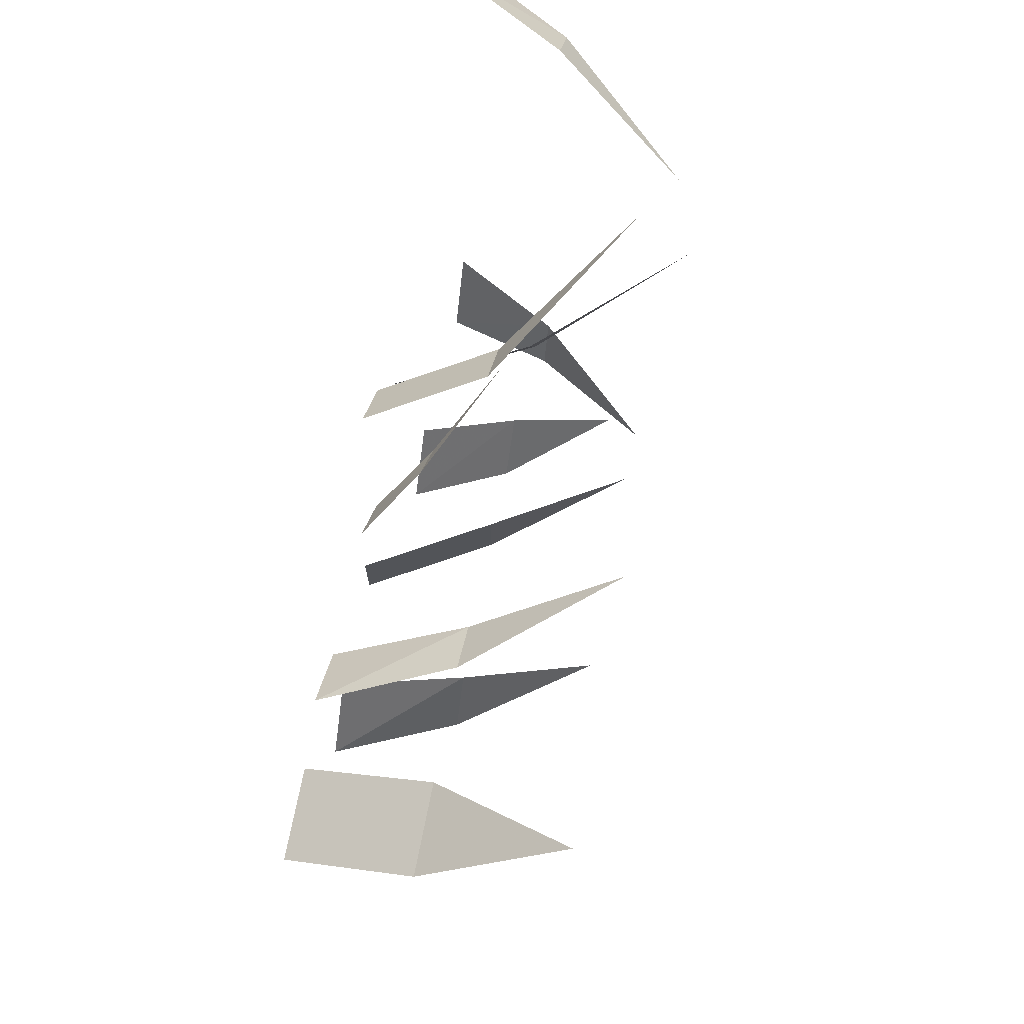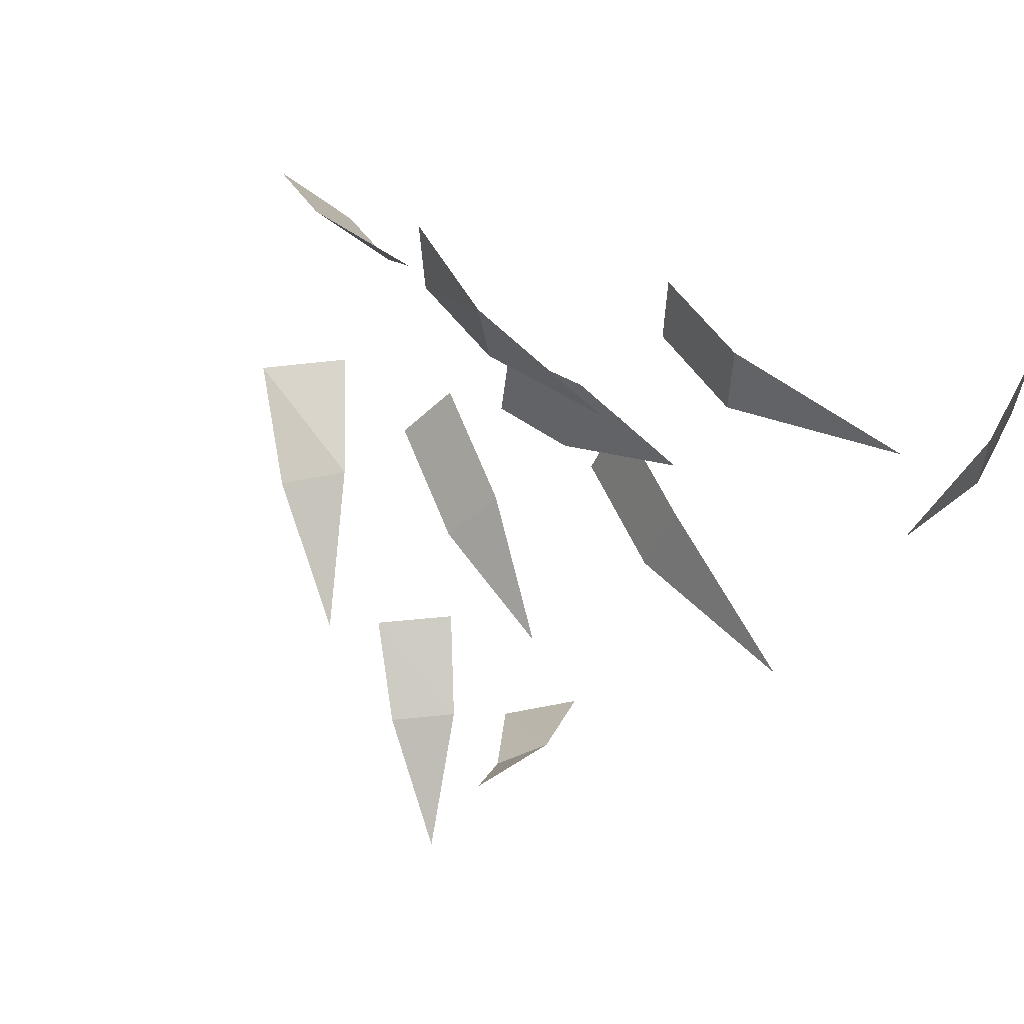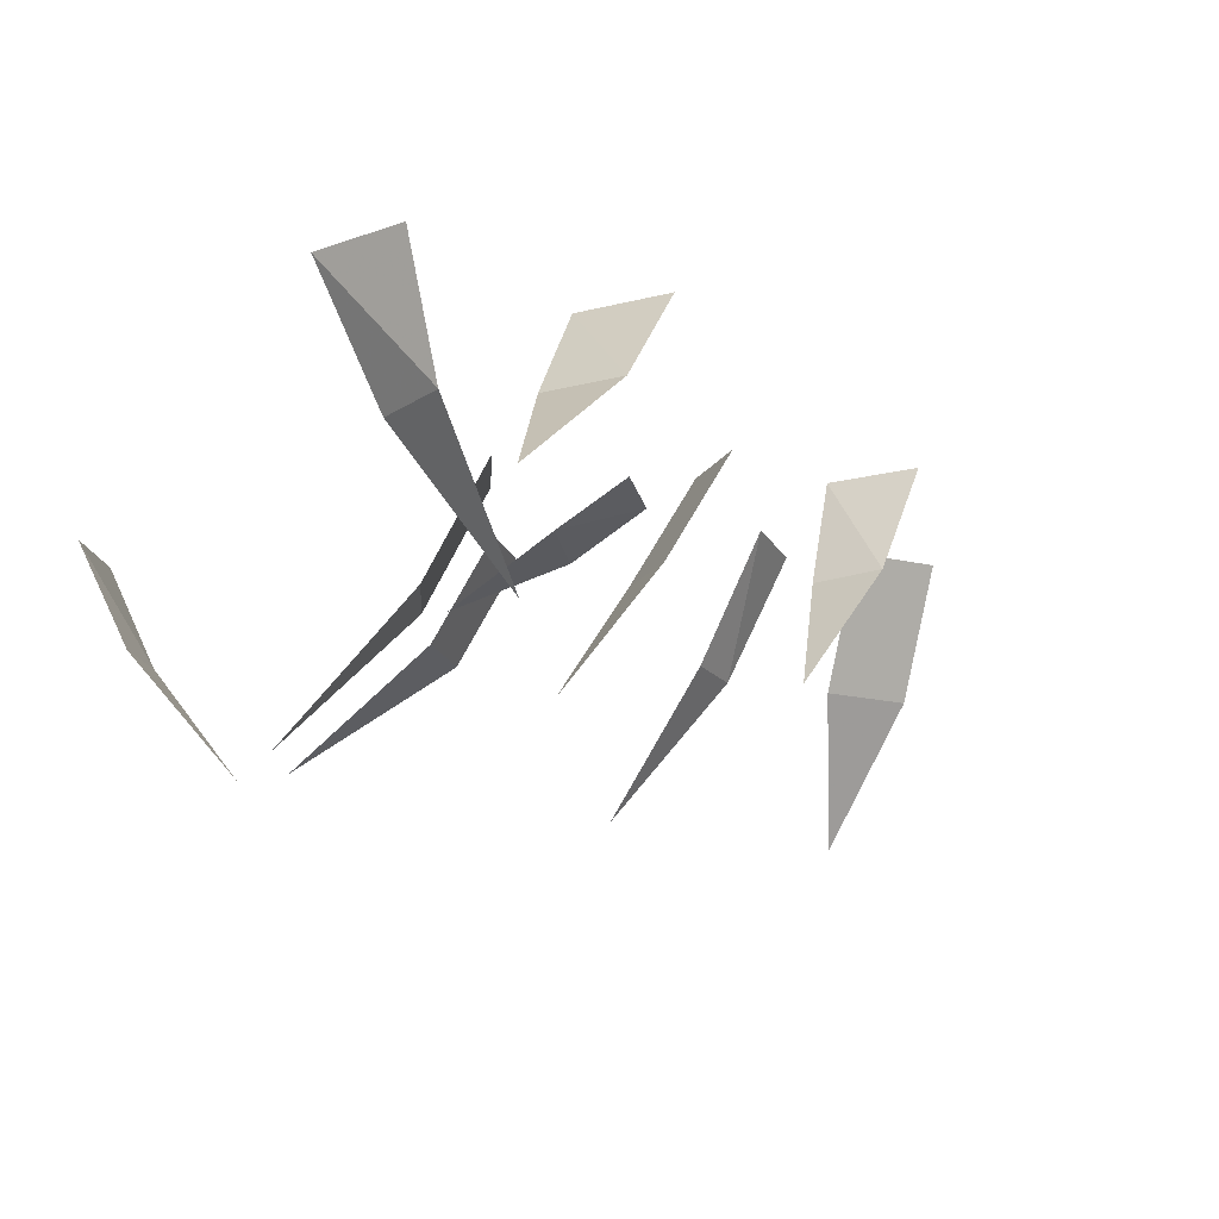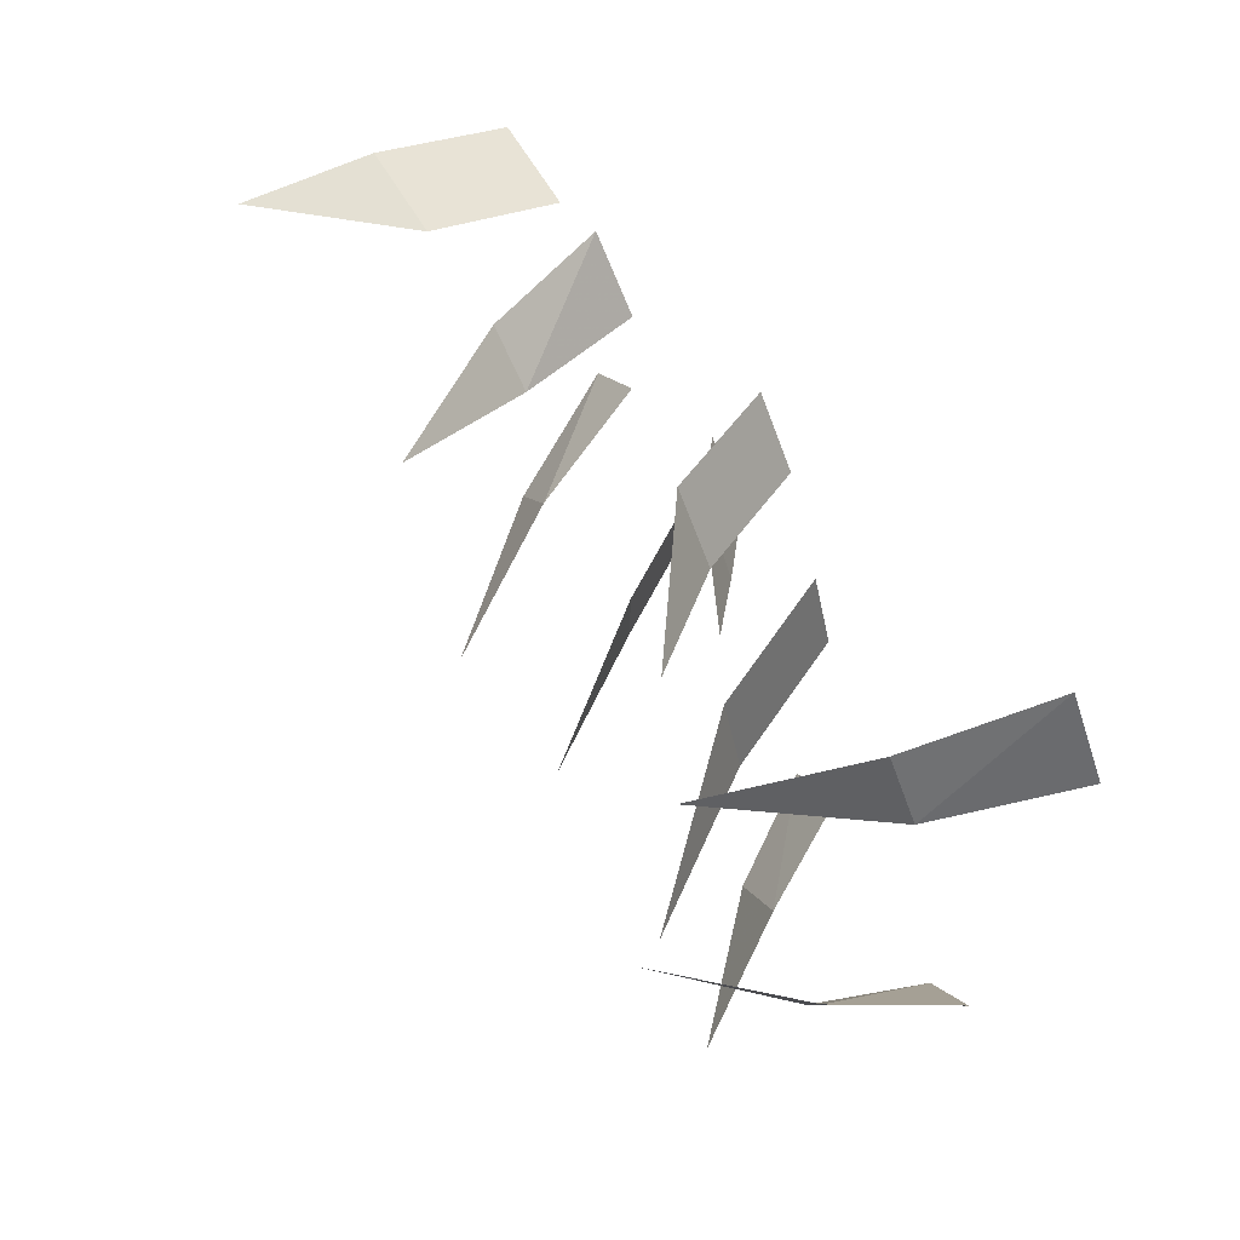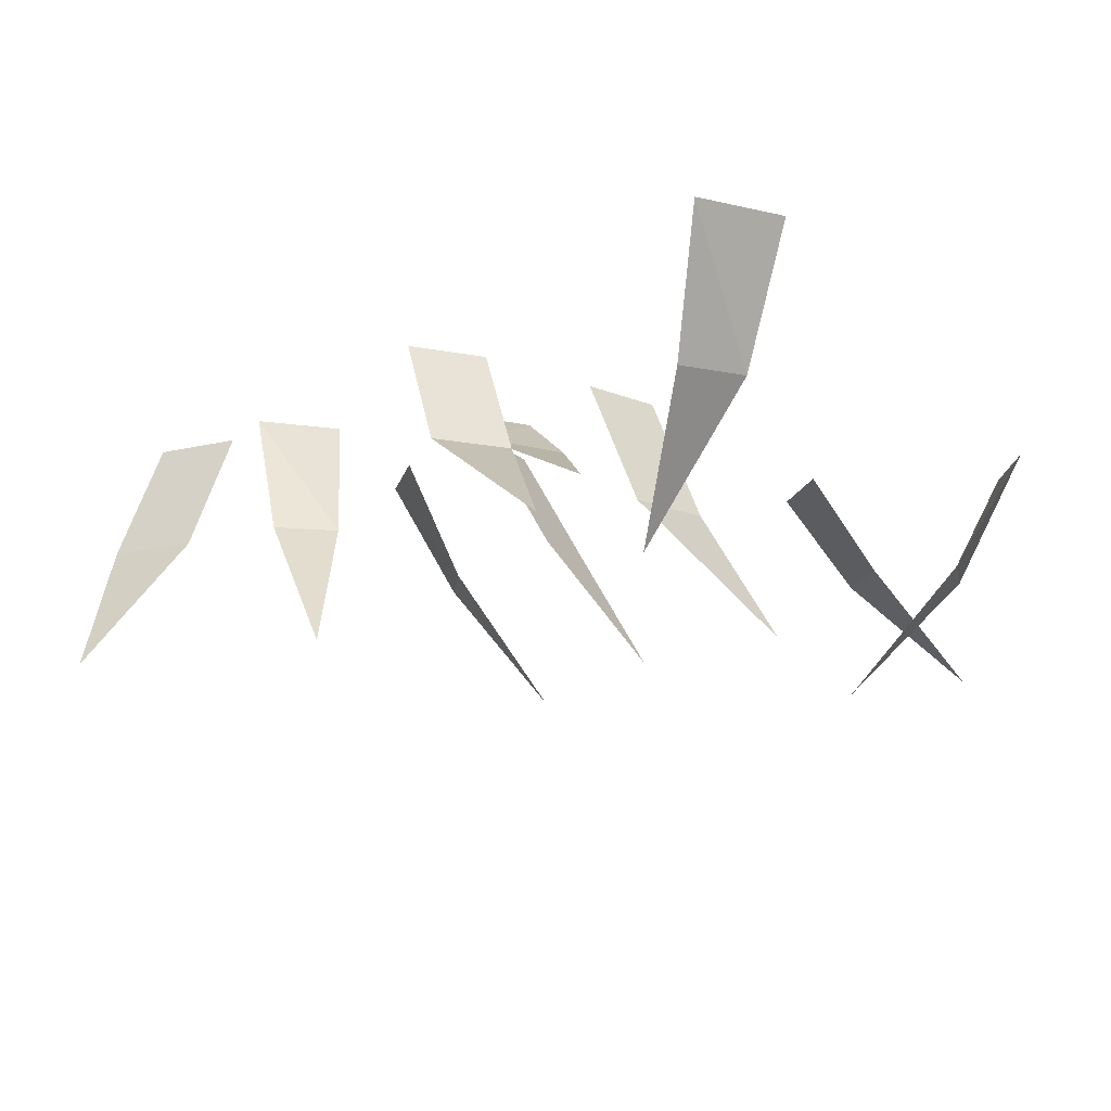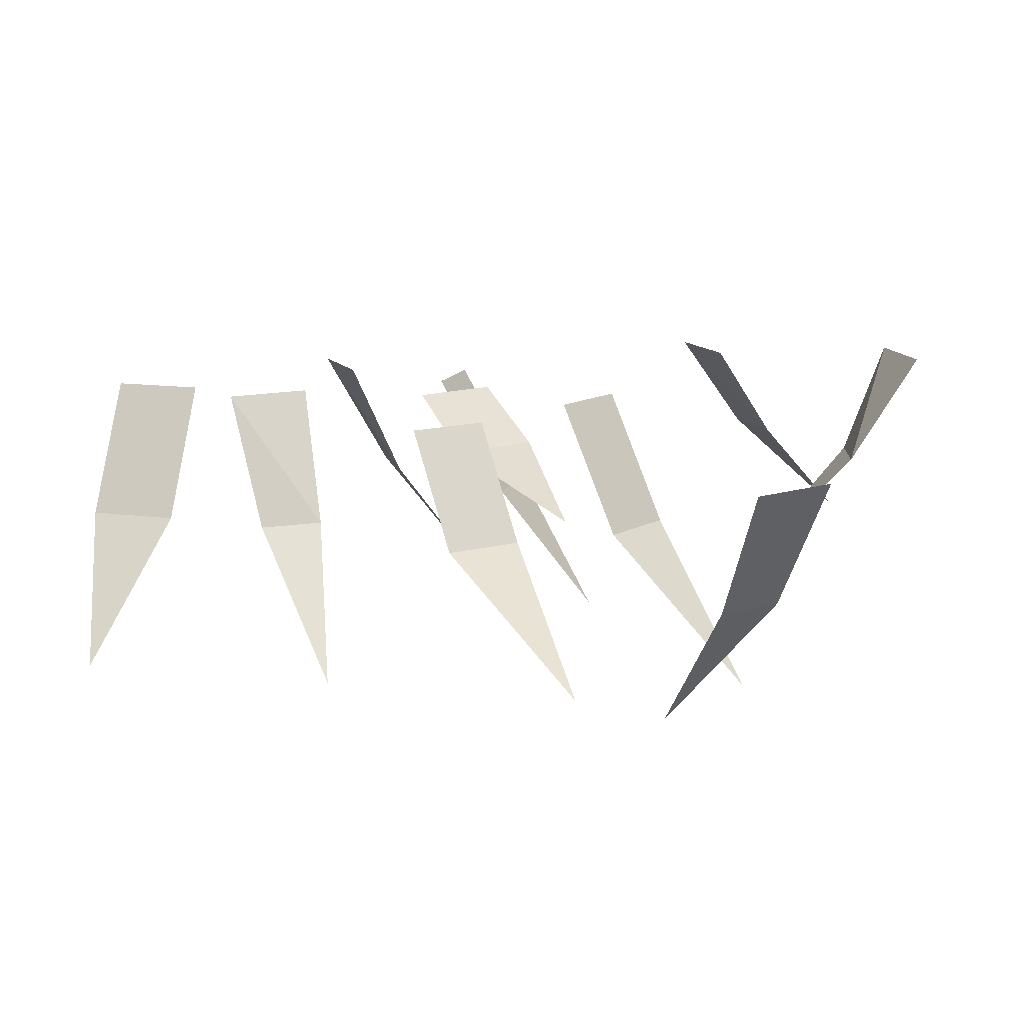
<metadata>
{"format":"obj","ext":"obj","renderer":"f3d","projection":"perspective","resolution":1024,"background":"white","views":[{"elev":73.7,"azim":-78.7,"up":"+Z"},{"elev":-43.9,"azim":-41.7,"up":"+Y"},{"elev":-18.9,"azim":156.3,"up":"+Y"},{"elev":68.3,"azim":58.2,"up":"+Z"},{"elev":-15.3,"azim":27.5,"up":"+Y"},{"elev":13.0,"azim":17.6,"up":"+Y"}]}
</metadata>
<code>
v 0.2812 -0.07812 -0.2031
v 0.3203 -0.07812 -0.1562
v 0.2812 0 -0.1172
v 0.2344 0 -0.1719
v 0.3672 -0.1641 -0.2422
v 0.2891 -0.1016 0.1406
v 0.2656 -0.1016 0.2031
v 0.2188 0 0.1875
v 0.2422 0 0.125
v 0.375 -0.2188 0.2031
v 0.1406 -0.09375 0.04688
v 0.1406 -0.09375 0.1094
v 0.08594 0 0.1094
v 0.08594 0 0.04688
v 0.2109 -0.1953 0.07812
v 0.2188 -0.08594 0.3125
v 0.1797 -0.08594 0.3594
v 0.1406 0 0.3281
v 0.1797 0 0.2812
v 0.2969 -0.1719 0.4219
v -0.007812 -0.09375 0
v 0.02344 -0.09375 0.04688
v -0.007812 0 0.07812
v -0.05469 0 0.02344
v 0.07031 -0.1953 -0.02344
v 0.02344 -0.1016 0.2344
v -0.01562 -0.1016 0.2656
v -0.05469 0 0.2344
v -0.007812 0 0.1875
v 0.0625 -0.2109 0.3203
v -0.1016 -0.1016 0.2578
v -0.1719 -0.1016 0.2578
v -0.1719 0 0.2031
v -0.1016 0 0.2031
v -0.1406 -0.2109 0.3359
v 0.1797 -0.03906 0.1562
v 0.1406 -0.03906 0.2188
v 0.09375 0 0.1797
v 0.1328 0 0.125
v 0.2344 -0.08594 0.2344
v 0.4062 -0.09375 -0.1172
v 0.3906 -0.09375 -0.1719
v 0.4219 0 -0.1953
v 0.4609 0 -0.1328
v 0.3125 -0.1953 -0.1094
v 0.4375 -0.09375 0.3984
v 0.3516 -0.1953 0.375
v 0.4062 -0.09375 0.4375
v 0.4375 0 0.4766
v 0.4766 0 0.4219
f 1 2 3
f 1 3 4
f 1 4 2
f 1 2 5
f 1 5 2
f 4 3 2
f 6 7 8
f 6 8 9
f 6 9 7
f 6 7 10
f 6 10 7
f 9 8 7
f 11 12 13
f 11 13 14
f 11 14 12
f 11 12 15
f 11 15 12
f 14 13 12
f 16 17 18
f 16 18 19
f 16 19 17
f 16 17 20
f 16 20 17
f 19 18 17
f 21 22 23
f 21 23 24
f 21 24 22
f 21 22 25
f 21 25 22
f 24 23 22
f 26 27 28
f 26 28 29
f 26 29 27
f 26 27 30
f 26 30 27
f 29 28 27
f 31 32 33
f 31 33 34
f 31 34 32
f 31 32 35
f 31 35 32
f 34 33 32
f 36 37 38
f 36 38 39
f 36 39 37
f 36 37 40
f 36 40 37
f 39 38 37
f 41 42 43
f 41 43 44
f 41 44 42
f 41 42 45
f 41 45 42
f 44 43 42
f 46 47 48
f 46 48 49
f 46 49 50
f 46 50 48
f 46 48 47
f 48 50 49

</code>
